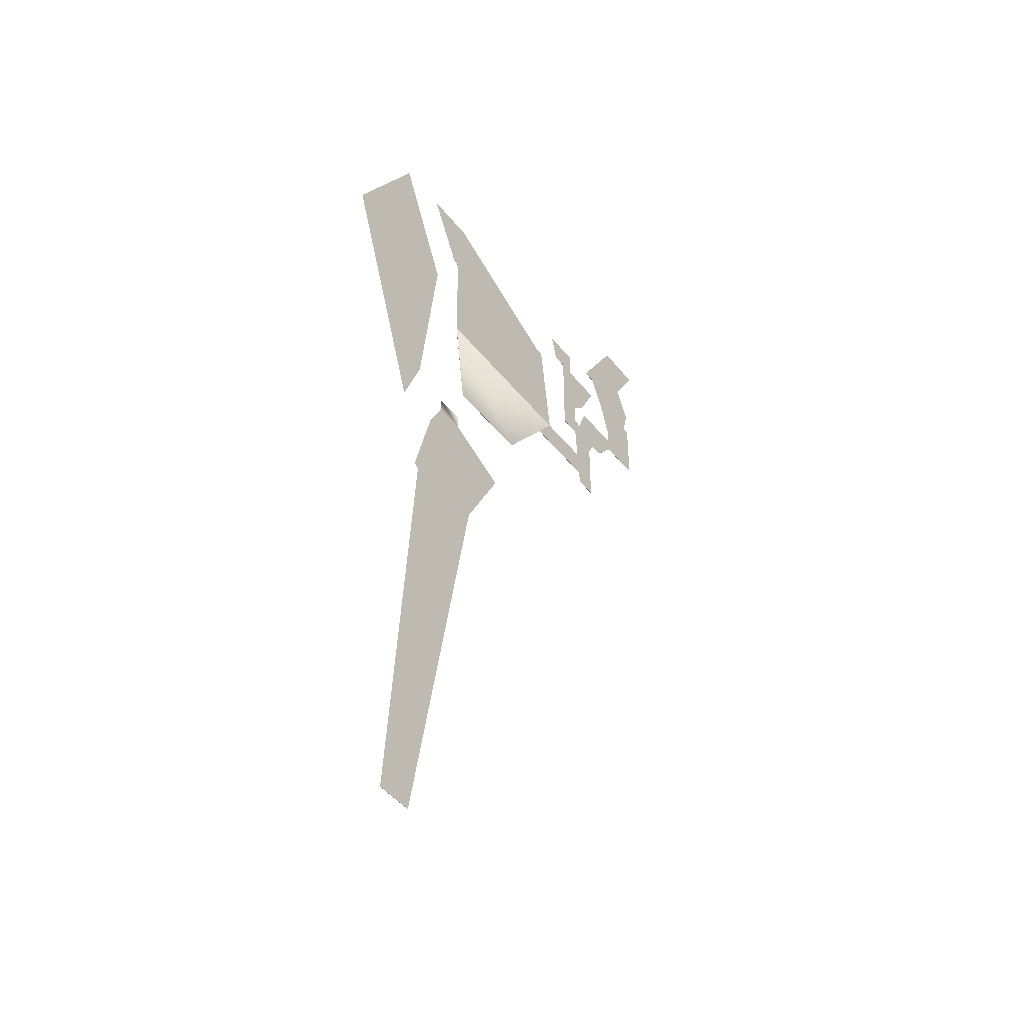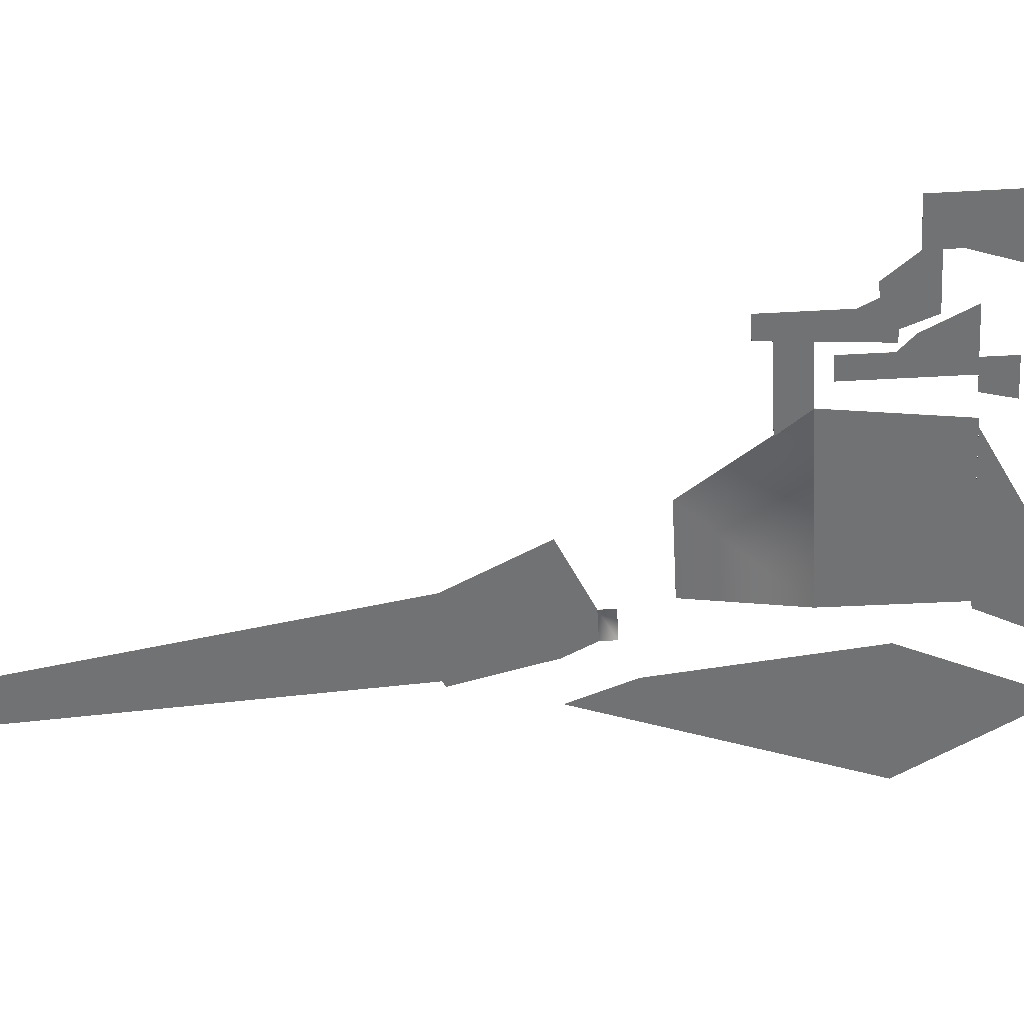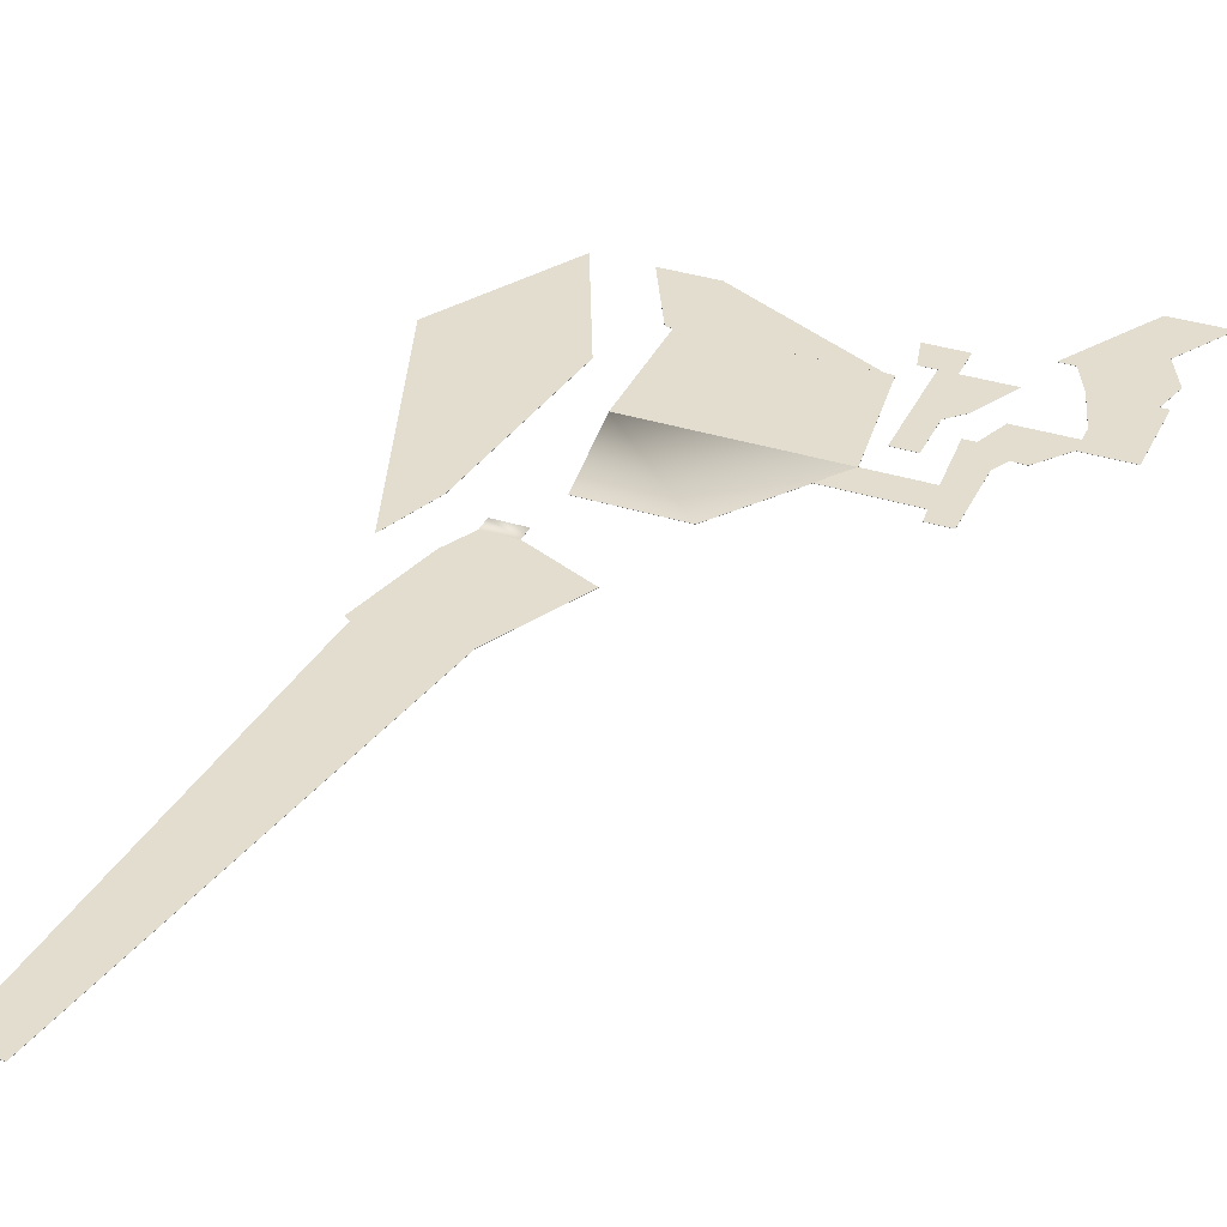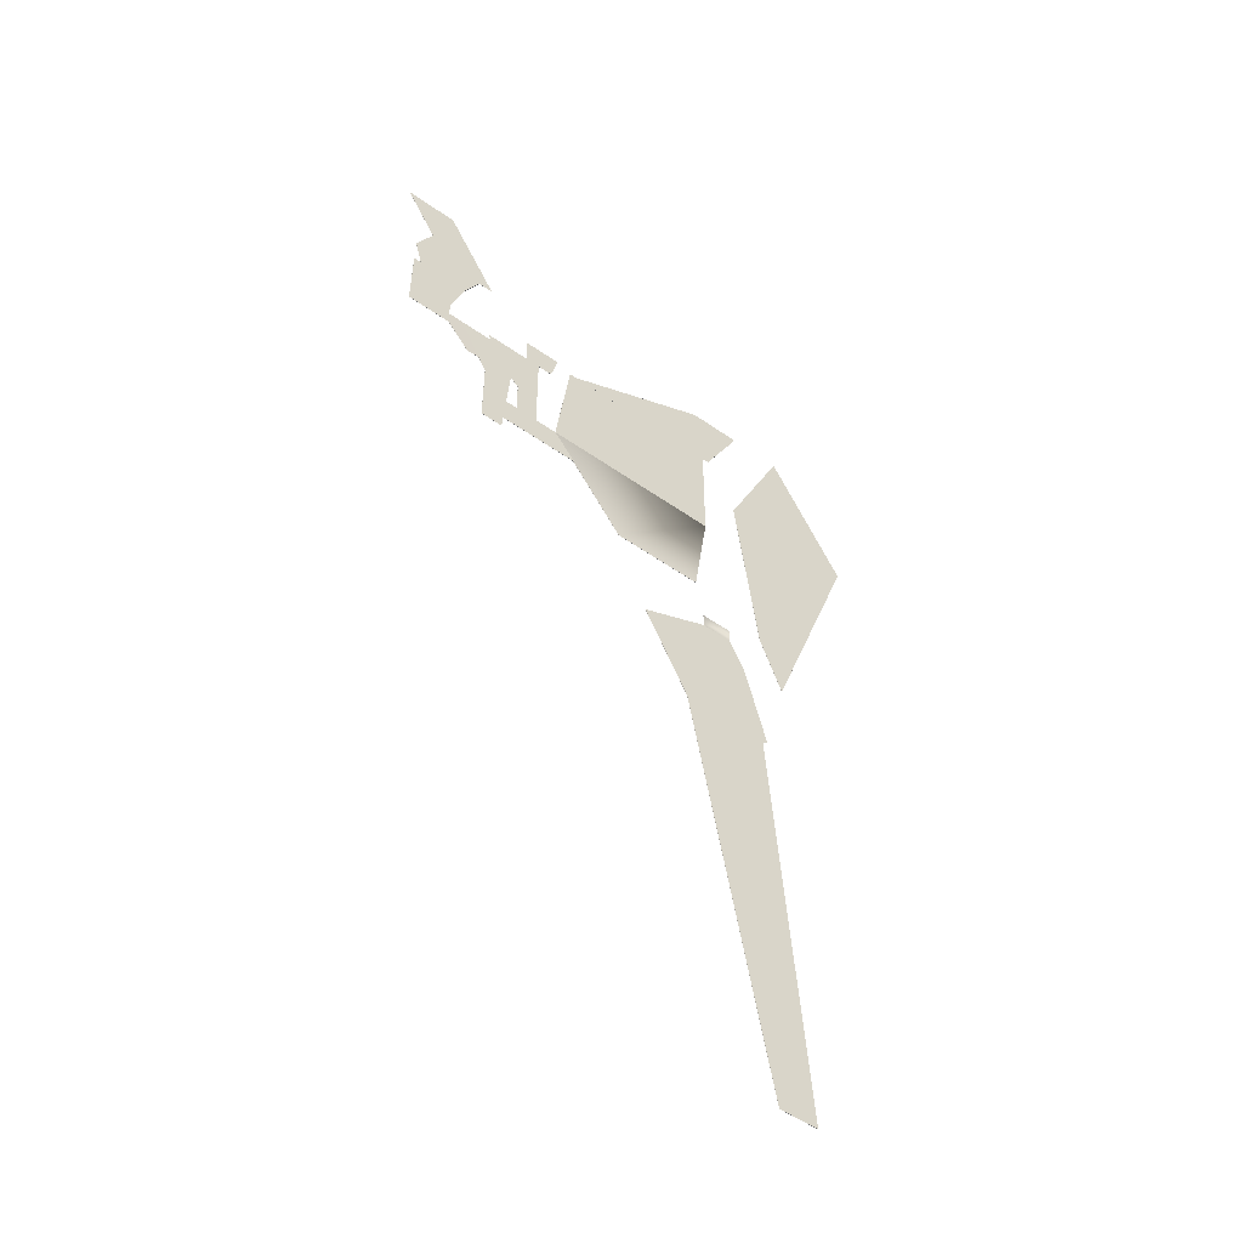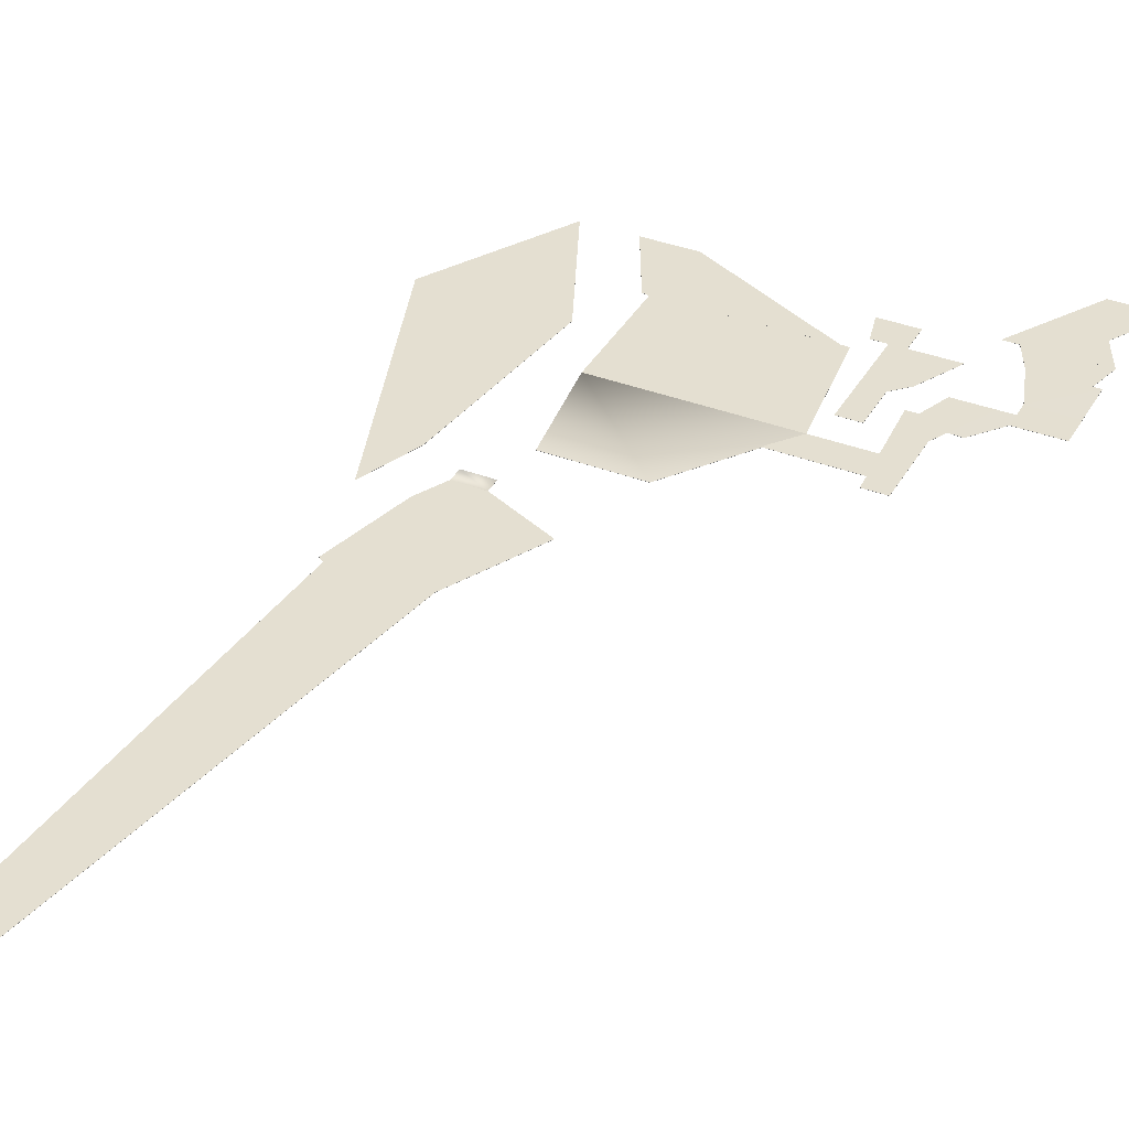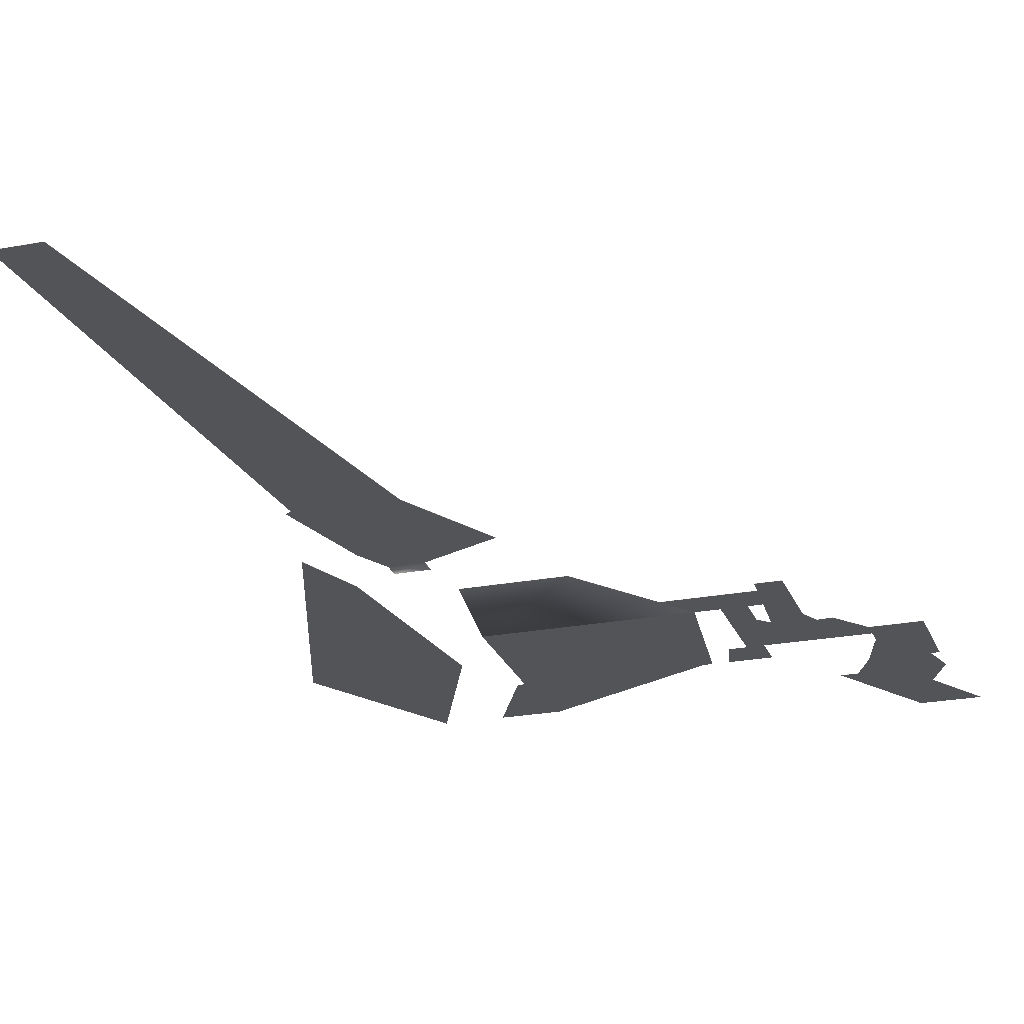
<metadata>
{"format":"obj","ext":"obj","renderer":"f3d","projection":"perspective","resolution":1024,"background":"white","views":[{"elev":-47.2,"azim":126.5,"up":"+Z"},{"elev":-55.5,"azim":-86.7,"up":"+Y"},{"elev":35.5,"azim":-157.3,"up":"+Y"},{"elev":-53.0,"azim":-36.9,"up":"+Z"},{"elev":36.8,"azim":-153.6,"up":"+Y"},{"elev":-23.5,"azim":-162.3,"up":"+Y"}]}
</metadata>
<code>
o TerrainPartCollider1
v 30.97 -0.9931 -85.16
v 26.15 -0.9931 -10.93
v 24.52 -0.9931 -85.16
v 11.61 -0.9931 -10.32
v 30.97 -1.025 -85.16
v 26.15 -1.025 -10.93
v 24.52 -1.025 -85.16
v 11.61 -1.025 -10.32
g TerrainPartCollider1_TerrainPartCollider1_Default_OBJ
f 3 2 1
f 6 7 5
f 5 3 1
f 7 4 3
f 6 1 2
f 8 2 4
f 3 4 2
f 6 8 7
f 5 7 3
f 7 8 4
f 6 5 1
f 8 6 2
o TerrainField01.002
v -14.19 -0.9931 38.71
v -20.65 -0.9931 38.71
v -14.19 -1.025 38.71
v -20.65 -1.025 38.71
g TerrainField01.002_TerrainField01.002_Default_OBJ
f 10 11 9
f 10 12 11
o TerrainField01.003
v 46.45 -0.9931 49.03
v 33.55 -0.9931 72.26
v 30.97 -0.9931 5.161
v 27.1 -0.9931 15.48
v 23.23 -0.9931 49.03
v 46.45 -1.025 49.03
v 33.55 -1.025 72.26
v 30.97 -1.025 5.161
v 27.1 -1.025 15.48
v 23.23 -1.025 49.03
g TerrainField01.003_TerrainField01.003_Default_OBJ
f 13 16 17
f 17 14 13
f 18 21 20
f 22 18 19
f 22 14 17
f 21 17 16
f 19 13 14
f 20 16 15
f 18 15 13
f 13 15 16
f 18 22 21
f 22 19 14
f 21 22 17
f 19 18 13
f 20 21 16
f 18 20 15
o TerrainField01.005
v -28.39 -0.9931 69.68
v -30.97 -0.9931 69.68
v -36.13 -0.9931 54.19
v -36.13 -0.9931 56.77
v -37.42 -0.9931 69.68
v -42.58 -0.9931 64.52
v -43.87 -0.9931 64.52
v -28.39 -1.025 69.68
v -30.97 -1.025 69.68
v -36.13 -1.025 54.19
v -36.13 -1.025 56.77
v -37.42 -1.025 69.68
v -42.58 -1.025 64.52
v -43.87 -1.025 64.52
g TerrainField01.005_TerrainField01.005_Default_OBJ
f 26 32 25
f 24 30 23
f 27 31 24
f 29 35 28
f 26 33 32
f 24 31 30
f 27 34 31
f 29 36 35
o TerrainField01.006
v -14.19 1.003 59.35
v -16.77 1.003 41.29
v -16.77 1.003 59.35
v -18.06 1.003 41.29
v -19.35 1.003 59.35
v -20.65 1.003 41.29
v -20.65 1.003 49.03
v -20.65 1.003 59.35
v -14.19 0.9707 59.35
v -16.77 0.9707 41.29
v -16.77 0.9707 59.35
v -18.06 0.9707 41.29
v -19.35 0.9707 59.35
v -20.65 0.9707 41.29
v -20.65 0.9707 49.03
v -20.65 0.9707 59.35
g TerrainField01.006_TerrainField01.006_Default_OBJ
f 39 45 37
f 43 50 42
f 40 46 38
f 41 47 39
f 44 49 41
f 39 47 45
f 43 51 50
f 40 48 46
f 41 49 47
f 44 52 49
o TerrainPartCollider1.001
v 20.65 -0.9931 10.32
v 20.65 -0.9931 12.9
v 15.48 -0.9931 10.32
v 15.48 -0.9931 12.9
v 20.65 -1.025 10.32
v 20.65 -1.025 12.9
v 15.48 -1.025 10.32
v 15.48 -1.025 12.9
g TerrainPartCollider1.001_TerrainPartCollider1.001_Default_OBJ
f 54 55 56
f 59 58 60
f 60 54 56
f 58 53 54
f 57 55 53
f 59 56 55
f 54 53 55
f 59 57 58
f 60 58 54
f 58 57 53
f 57 59 55
f 59 60 56
o TerrainPartCollider1.002
v 27.1 -0.9931 -10.32
v 26.15 -0.9931 -10.93
v 23.23 -0.9931 5.161
v 20.65 -0.9931 10.32
v 15.48 -0.9931 10.32
v 11.61 -0.9931 -10.32
v 3.871 -0.9931 5.161
v 27.1 -1.025 -10.32
v 26.15 -1.025 -10.93
v 23.23 -1.025 5.161
v 20.65 -1.025 10.32
v 15.48 -1.025 10.32
v 11.61 -1.025 -10.32
v 3.871 -1.025 5.161
g TerrainPartCollider1.002_TerrainPartCollider1.002_Default_OBJ
f 65 63 67
f 66 67 63
f 70 72 74
f 70 73 69
f 74 65 67
f 71 63 64
f 73 67 66
f 68 62 61
f 70 61 63
f 72 64 65
f 69 66 62
f 65 64 63
f 63 61 62
f 62 66 63
f 70 71 72
f 69 68 70
f 70 74 73
f 74 72 65
f 71 70 63
f 73 74 67
f 68 69 62
f 70 68 61
f 72 71 64
f 69 73 66
o TerrainField01.001
v 24.52 -0.9931 72.26
v 18.06 -0.9996 59.35
v 16.89 -0.9931 59.16
v 15.48 -0.9931 72.26
v -10.26 -0.9931 59.35
v 24.52 -1.025 72.26
v 18.06 -1.032 59.35
v 16.89 -1.025 59.16
v 15.48 -1.025 72.26
v -10.26 -1.025 59.35
g TerrainField01.001_TerrainField01.001_Default_OBJ
f 77 79 78
f 83 84 82
f 80 76 75
f 82 79 77
f 76 82 77
f 84 78 79
f 83 75 78
f 75 76 78
f 76 77 78
f 82 81 83
f 81 80 83
f 80 81 76
f 82 84 79
f 76 81 82
f 84 83 78
f 83 80 75
o TerrainField01.004
v 16.77 -0.9931 38.71
v 16.89 -0.9931 59.16
v -11.61 -0.9931 59.35
v -14.19 -0.9931 38.71
v 14.19 -0.9931 20.65
v -1.29 -0.9931 20.65
v 16.77 -1.025 38.71
v 16.89 -1.025 59.16
v -11.61 -1.025 59.35
v -14.19 -1.025 38.71
v 14.19 -1.025 20.65
v -1.29 -1.025 20.65
g TerrainField01.004_TerrainField01.004_Default_OBJ
f 85 87 86
f 85 90 88
f 91 93 94
f 96 91 94
f 96 88 90
f 93 86 87
f 95 90 89
f 92 85 86
f 94 87 88
f 91 89 85
f 85 88 87
f 85 89 90
f 91 92 93
f 96 95 91
f 96 94 88
f 93 92 86
f 95 96 90
f 92 91 85
f 94 93 87
f 91 95 89
o TerrainField01.008
v -10.3 -0.9931 33.58
v -14.19 -0.9931 38.71
v -24.52 -0.9931 33.55
v -24.23 -0.9931 38.71
v -10.3 -1.025 33.58
v -14.19 -1.025 38.71
v -24.52 -1.025 33.55
v -24.23 -1.025 38.71
g TerrainField01.008_TerrainField01.008_Default_OBJ
f 99 98 97
f 102 103 101
f 104 98 100
f 102 97 98
f 103 100 99
f 101 99 97
f 99 100 98
f 102 104 103
f 104 102 98
f 102 101 97
f 103 104 100
f 101 103 99
o TerrainField01.007
v -12.9 1.003 64.52
v -14.19 1.003 59.35
v -19.35 1.003 59.35
v -19.35 1.003 64.52
v -12.9 0.9707 64.52
v -14.19 0.9707 59.35
v -19.35 0.9707 59.35
v -19.35 0.9707 64.52
g TerrainField01.007_TerrainField01.007_Default_OBJ
f 108 106 107
f 112 110 109
f 110 107 106
f 112 105 108
f 111 108 107
f 109 106 105
f 108 105 106
f 112 111 110
f 110 111 107
f 112 109 105
f 111 112 108
f 109 110 106
o TerrainField01.009
v -16.77 1.003 41.29
v -16.77 1.003 59.35
v -20.65 1.003 41.29
v -20.65 1.003 59.35
v -16.77 0.9707 41.29
v -16.77 0.9707 59.35
v -20.65 0.9707 41.29
v -20.65 0.9707 59.35
g TerrainField01.009_TerrainField01.009_Default_OBJ
f 113 116 114
f 120 117 118
f 119 116 115
f 120 114 116
f 118 113 114
f 117 115 113
f 113 115 116
f 120 119 117
f 119 120 116
f 120 118 114
f 118 117 113
f 117 119 115
o TerrainField01.010
v -20.65 1.003 49.03
v -20.65 1.003 59.35
v -23.23 1.003 51.61
v -27.1 1.003 59.35
v -20.65 0.9707 49.03
v -20.65 0.9707 59.35
v -23.23 0.9707 51.61
v -27.1 0.9707 59.35
g TerrainField01.010_TerrainField01.010_Default_OBJ
f 123 122 121
f 127 126 128
f 127 124 123
f 125 123 121
f 126 121 122
f 128 122 124
f 123 124 122
f 127 125 126
f 127 128 124
f 125 127 123
f 126 125 121
f 128 126 122
o TerrainField01.011
v -28.39 -0.9931 43.87
v -23.23 -0.9931 49.03
v -24.52 -0.9931 30.97
v -28.39 -0.9931 30.97
v -25.12 -0.9931 49.03
v -28.39 -1.025 43.87
v -23.23 -1.025 49.03
v -24.52 -1.025 30.97
v -28.39 -1.025 30.97
v -25.12 -1.025 49.03
g TerrainField01.011_TerrainField01.011_Default_OBJ
f 131 132 129
f 134 136 135
f 135 131 130
f 137 129 132
f 134 133 129
f 138 130 133
f 136 132 131
f 129 133 130
f 130 131 129
f 135 138 134
f 134 137 136
f 135 136 131
f 137 134 129
f 134 138 133
f 138 135 130
f 136 137 132
o TerrainField01.012
v -27.1 -0.9931 54.19
v -28.39 -0.9931 43.87
v -33.55 -0.9931 54.19
v -25.12 -0.9931 49.03
v -29.79 -0.9931 46.68
v -27.1 -1.025 54.19
v -28.39 -1.025 43.87
v -33.55 -1.025 54.19
v -25.12 -1.025 49.03
v -29.79 -1.025 46.68
g TerrainField01.012_TerrainField01.012_Default_OBJ
f 143 139 142
f 144 146 148
f 148 141 143
f 144 142 139
f 145 143 140
f 147 140 142
f 146 139 141
f 142 140 143
f 143 141 139
f 148 145 147
f 147 144 148
f 148 146 141
f 144 147 142
f 145 148 143
f 147 145 140
f 146 144 139
o TerrainField01.013
v -32.03 -0.9931 46.52
v -33.55 -0.9931 54.19
v -36.12 -1.002 51.62
v -36.13 -0.9931 54.19
v -29.79 -0.9931 46.68
v -32.03 -1.025 46.52
v -33.55 -1.025 54.19
v -36.12 -1.034 51.62
v -36.13 -1.025 54.19
v -29.79 -1.025 46.68
g TerrainField01.013_TerrainField01.013_Default_OBJ
f 150 153 149
f 154 158 155
f 158 149 153
f 154 151 149
f 151 157 152
f 157 150 152
f 155 153 150
f 149 151 150
f 151 152 150
f 157 156 155
f 156 154 155
f 158 154 149
f 154 156 151
f 151 156 157
f 157 155 150
f 155 158 153
o TerrainField01.014
v -36.12 -1.002 51.62
v -36.13 -0.9931 56.77
v -43.87 -0.9931 51.61
v -43.87 -0.9979 56.77
v -36.12 -1.034 51.62
v -36.13 -1.025 56.77
v -43.87 -1.025 51.61
v -43.87 -1.03 56.77
g TerrainField01.014_TerrainField01.014_Default_OBJ
f 161 160 159
f 165 164 166
f 164 159 160
f 159 165 161
f 165 162 161
f 162 164 160
f 161 162 160
f 165 163 164
f 164 163 159
f 159 163 165
f 165 166 162
f 162 166 164
o TerrainField01.015
v -33.55 -0.9931 64.52
v -36.13 -0.9931 56.77
v -43.87 -0.9979 56.77
v -43.87 -0.9931 64.52
v -33.55 -1.025 64.52
v -36.13 -1.025 56.77
v -43.87 -1.03 56.77
v -43.87 -1.025 64.52
g TerrainField01.015_TerrainField01.015_Default_OBJ
f 170 168 169
f 174 172 171
f 171 168 167
f 172 169 168
f 169 174 170
f 174 167 170
f 170 167 168
f 174 173 172
f 171 172 168
f 172 173 169
f 169 173 174
f 174 171 167
o TerrainField01.016
v -30.97 -0.9931 69.68
v -33.55 -0.9931 64.52
v -42.58 -0.9931 64.52
v -43.87 -0.9931 69.68
v -30.97 -1.025 69.68
v -33.55 -1.025 64.52
v -42.58 -1.025 64.52
v -43.87 -1.025 69.68
g TerrainField01.016_TerrainField01.016_Default_OBJ
f 178 176 177
f 182 180 179
f 180 177 176
f 181 178 177
f 182 175 178
f 179 176 175
f 178 175 176
f 182 181 180
f 180 181 177
f 181 182 178
f 182 179 175
f 179 180 176
o TerrainField01.017
v -37.42 -0.9931 69.68
v -40.86 -0.9931 75.76
v -43.87 -0.9931 69.68
v -37.42 -1.025 69.68
v -40.86 -1.025 75.76
v -43.87 -1.025 69.68
g TerrainField01.017_TerrainField01.017_Default_OBJ
f 185 184 183
f 188 186 187
f 188 184 185
f 187 183 184
f 186 185 183
f 188 187 184
f 187 186 183
f 186 188 185
o TerrainField01.018
v -28.39 -0.9931 69.68
v -37.42 -0.9931 69.68
v -37.42 -0.9931 85.16
v -46.45 -0.9931 85.16
v -28.39 -1.025 69.68
v -37.42 -1.025 69.68
v -37.42 -1.025 85.16
v -46.45 -1.025 85.16
g TerrainField01.018_TerrainField01.018_Default_OBJ
f 191 190 192
f 195 194 193
f 194 192 190
f 193 190 189
f 195 189 191
f 196 191 192
f 191 189 190
f 195 196 194
f 194 196 192
f 193 194 190
f 195 193 189
f 196 195 191

</code>
